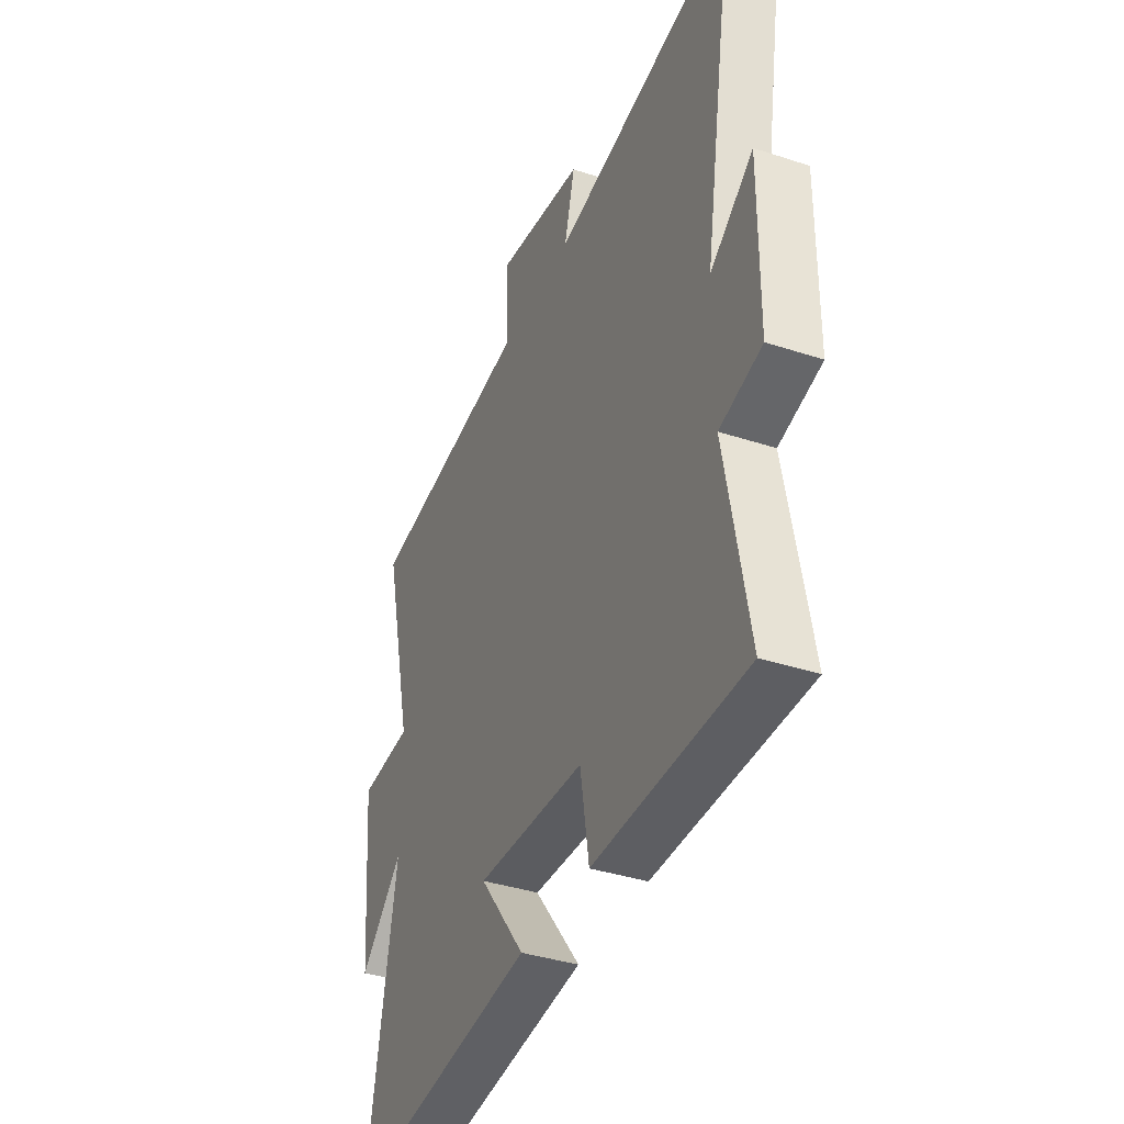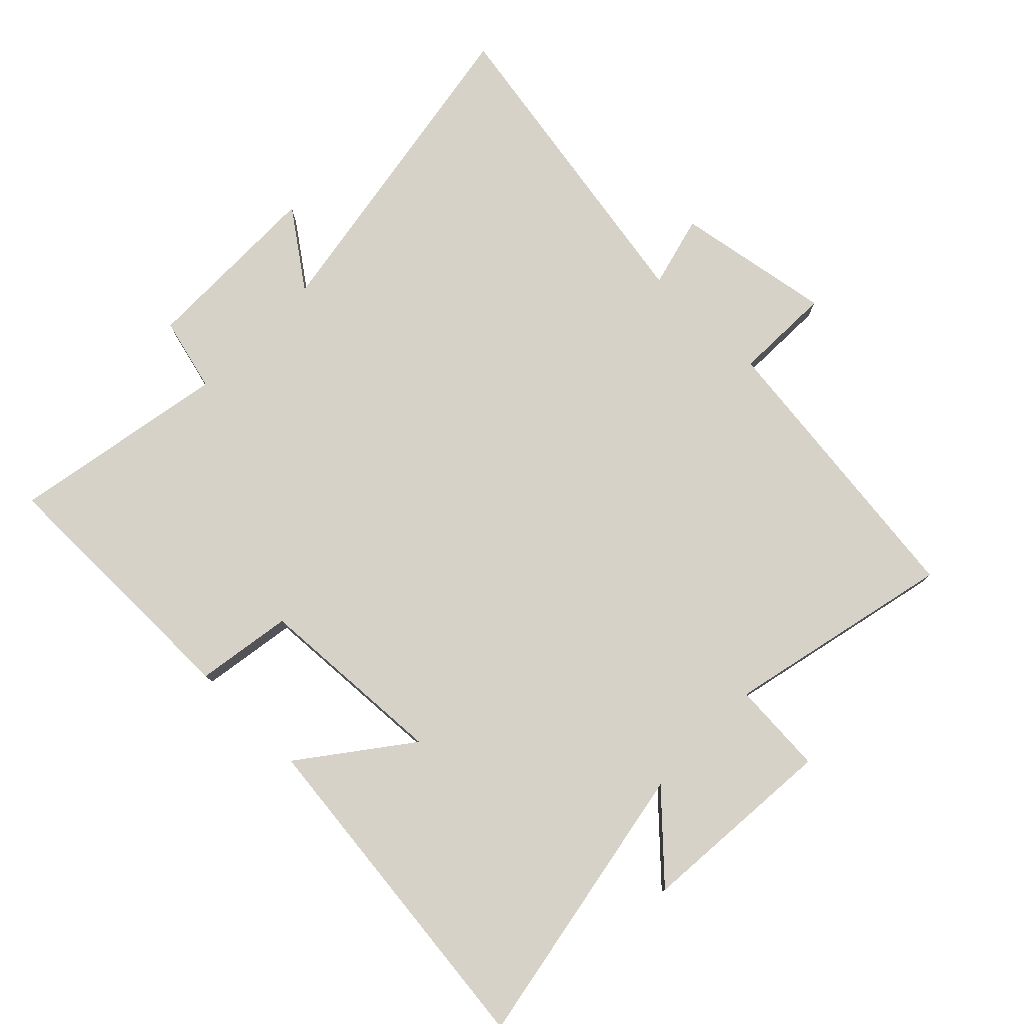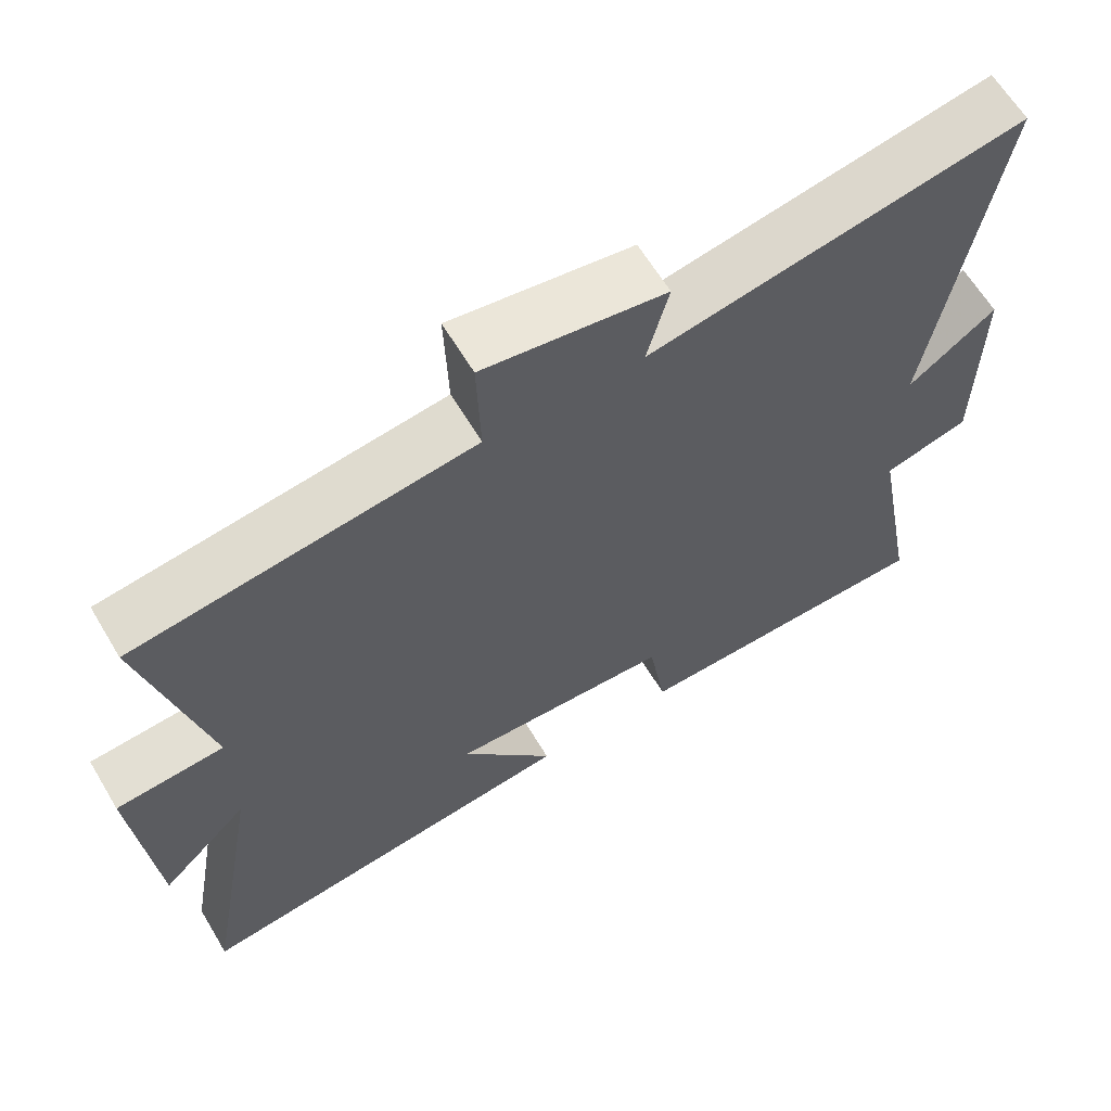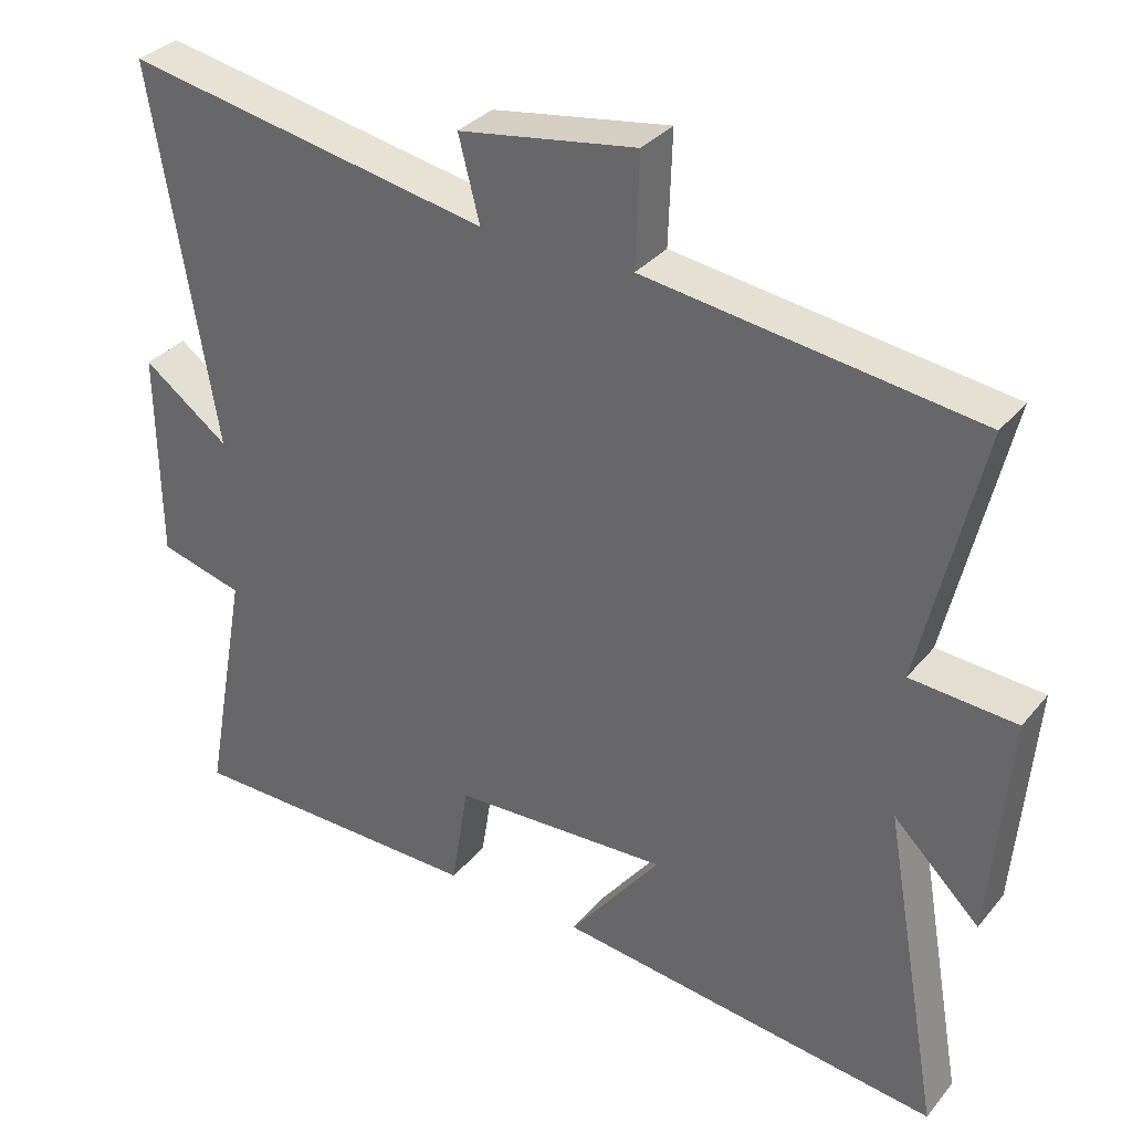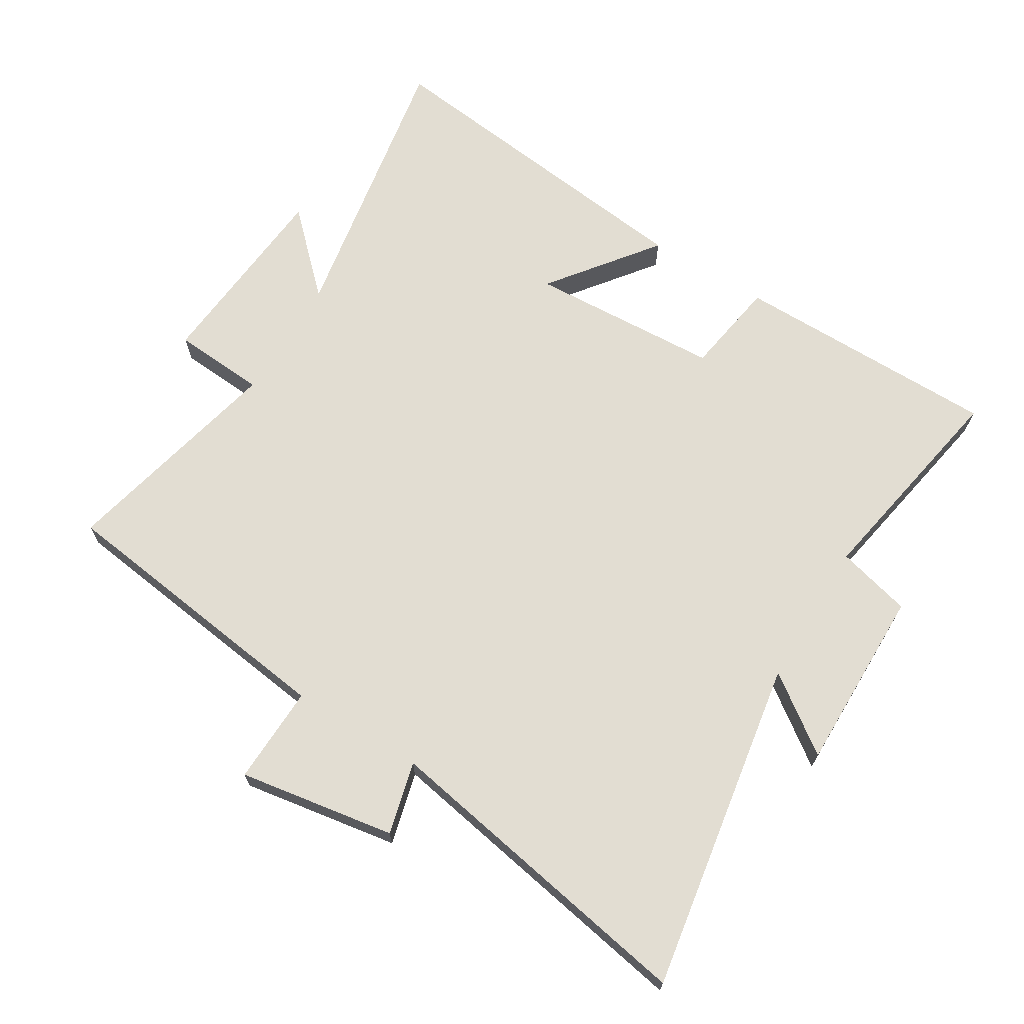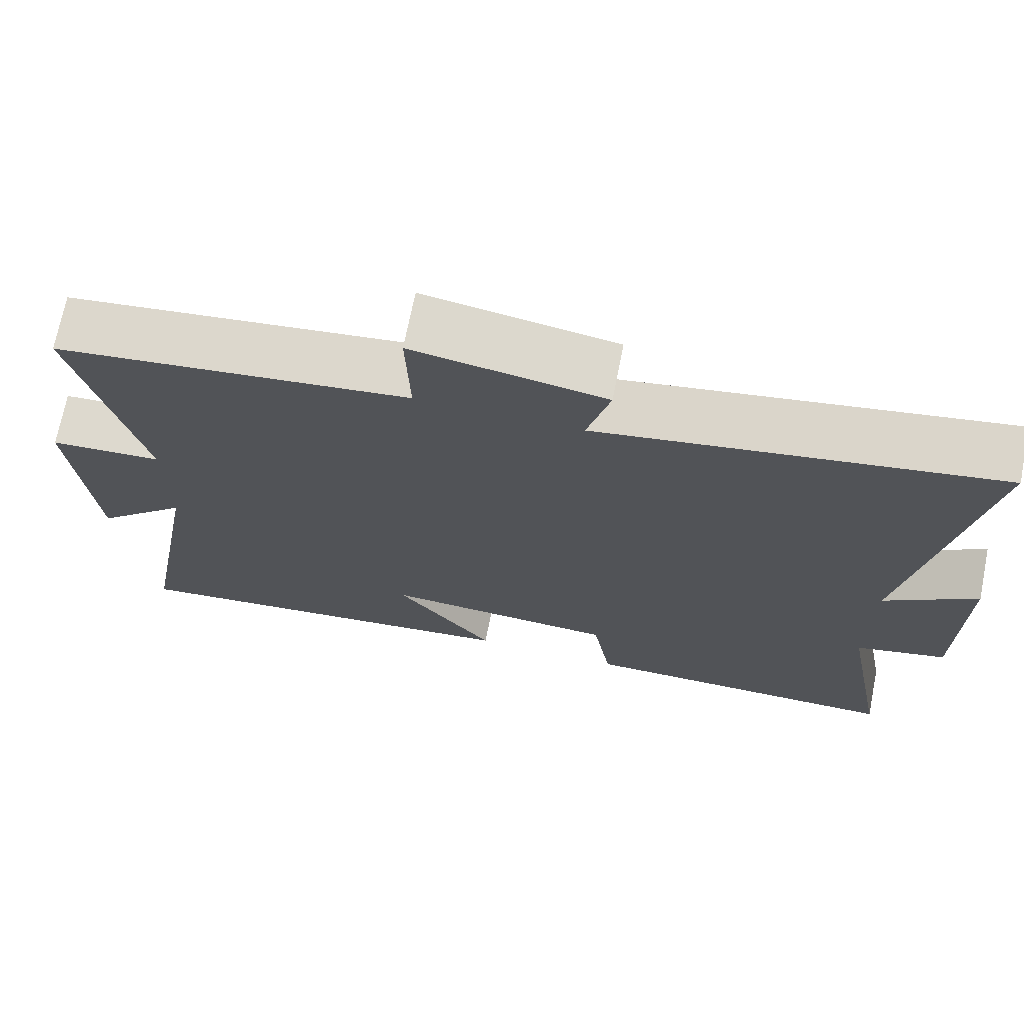
<metadata>
{"format":"obj","ext":"obj","renderer":"f3d","projection":"perspective","resolution":1024,"background":"white","views":[{"elev":-38.0,"azim":67.4,"up":"+Z"},{"elev":77.8,"azim":-135.8,"up":"+Y"},{"elev":63.3,"azim":-30.9,"up":"+Z"},{"elev":33.4,"azim":-146.9,"up":"+Z"},{"elev":68.3,"azim":31.4,"up":"+Y"},{"elev":71.1,"azim":11.3,"up":"+Z"}]}
</metadata>
<code>
v 0.586 0.07 0.591
v 0.5 0.07 0.072
v 0.618 0.07 0.158
v 0.616 0.07 -0.13
v 0.5 0.07 -0.16
v 0.562 0.07 -0.498
v 0.147 0.07 -0.5
v 0.123 0.07 -0.351
v -0.175 0.07 -0.335
v -0.049 0.07 -0.5
v -0.579 0.07 -0.562
v -0.5 0.07 -0.114
v -0.619 0.07 -0.23
v -0.645 0.07 0.078
v -0.5 0.07 0.088
v -0.582 0.07 0.441
v -0.128 0.07 0.5
v -0.133 0.07 0.653
v 0.111 0.07 0.613
v 0.082 0.07 0.5
v 0.586 0 0.591
v 0.5 0 0.072
v 0.618 0 0.158
v 0.616 0 -0.13
v 0.5 0 -0.16
v 0.562 0 -0.498
v 0.147 0 -0.5
v 0.123 0 -0.351
v -0.175 0 -0.335
v -0.049 0 -0.5
v -0.579 0 -0.562
v -0.5 0 -0.114
v -0.619 0 -0.23
v -0.645 0 0.078
v -0.5 0 0.088
v -0.582 0 0.441
v -0.128 0 0.5
v -0.133 0 0.653
v 0.111 0 0.613
v 0.082 0 0.5
f 17 18 19 20
f 15 16 17 20
f 15 20 1 2
f 12 13 14 15
f 12 15 2
f 9 10 11 12
f 8 9 12 2
f 5 6 7 8
f 5 8 2 3
f 3 4 5
f 40 39 38 37
f 40 37 36 35
f 22 21 40 35
f 35 34 33 32
f 22 35 32
f 32 31 30 29
f 22 32 29 28
f 28 27 26 25
f 23 22 28 25
f 25 24 23
f 1 21 22 2
f 2 22 23 3
f 3 23 24 4
f 4 24 25 5
f 5 25 26 6
f 6 26 27 7
f 7 27 28 8
f 8 28 29 9
f 9 29 30 10
f 10 30 31 11
f 11 31 32 12
f 12 32 33 13
f 13 33 34 14
f 14 34 35 15
f 15 35 36 16
f 16 36 37 17
f 17 37 38 18
f 18 38 39 19
f 19 39 40 20
f 20 40 21 1

</code>
